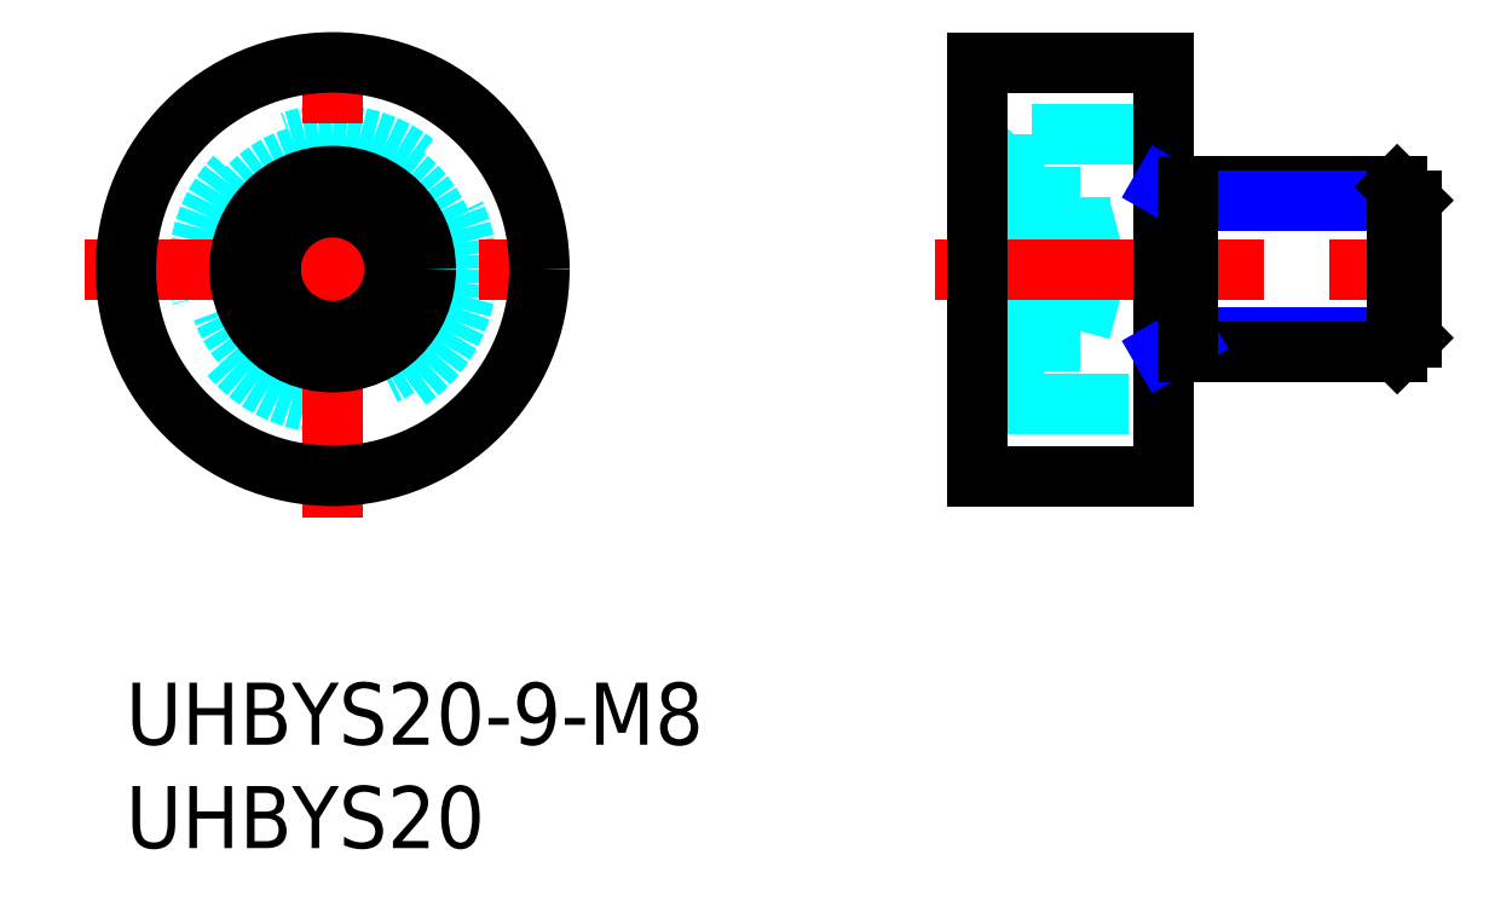
<metadata>
{"format":"dxf","ext":"dxf","renderer":"ezdxf+matplotlib","layout":"modelspace","background":"white","min_lineweight":24,"dpi":150}
</metadata>
<code>
0
SECTION
2
ENTITIES
0
CIRCLE
8
MSM_DASHED
10
10
20
20
30
0
40
5.7
0
CIRCLE
8
MSM_DASHED
10
10
20
20
30
0
40
6.5
0
LINE
8
MSM_CENTER
10
-2
20
20
30
0
11
22
21
20
31
0
0
LINE
8
MSM_CENTER
10
10
20
8
30
0
11
10
21
32
31
0
0
LINE
8
MSM_CONTINUOUS
10
7
20
21.73
30
0
11
10
21
23.46
31
0
0
LINE
8
MSM_CONTINUOUS
10
10
20
16.54
30
0
11
7
21
18.27
31
0
0
LINE
8
MSM_CONTINUOUS
10
7
20
18.27
30
0
11
7
21
21.73
31
0
0
LINE
8
MSM_CONTINUOUS
10
10
20
23.46
30
0
11
13
21
21.73
31
0
0
LINE
8
MSM_CONTINUOUS
10
13
20
21.73
30
0
11
13
21
18.27
31
0
0
LINE
8
MSM_CONTINUOUS
10
13
20
18.27
30
0
11
10
21
16.54
31
0
0
CIRCLE
8
MSM_CONTINUOUS
10
10
20
20
30
0
40
3
0
CIRCLE
8
MSM_CONTINUOUS
10
10
20
20
30
0
40
4.5
0
CIRCLE
8
MSM_CONTINUOUS
10
10
20
20
30
0
40
10
0
LINE
8
MSM_DASHED
10
46.15
20
23.46
30
0
11
42.15
21
23.46
31
0
0
LINE
8
MSM_DASHED
10
46.15
20
16.54
30
0
11
42.15
21
16.54
31
0
0
LINE
8
MSM_DASHED
10
46.15
20
23.46
30
0
11
46.15
21
16.54
31
0
0
LINE
8
MSM_DASHED
10
46.96
20
20
30
0
11
46.15
21
23
31
0
0
LINE
8
MSM_DASHED
10
46.15
20
17
30
0
11
46.96
21
20
31
0
0
LINE
8
MSM_DASHED
10
46.15
20
21.73
30
0
11
42.15
21
21.73
31
0
0
LINE
8
MSM_DASHED
10
46.15
20
18.27
30
0
11
42.15
21
18.27
31
0
0
LINE
8
MSM_DASHED
10
42.15
20
14.3
30
0
11
42.95
21
13.5
31
0
0
LINE
8
MSM_DASHED
10
42.95
20
26.5
30
0
11
42.15
21
25.7
31
0
0
LINE
8
MSM_DASHED
10
42.95
20
26.5
30
0
11
42.95
21
13.5
31
0
0
LINE
8
MSM_DASHED
10
41.15
20
15.5
30
0
11
42.15
21
15.5
31
0
0
LINE
8
MSM_DASHED
10
42.15
20
24.5
30
0
11
41.15
21
24.5
31
0
0
LINE
8
MSM_DASHED
10
42.15
20
13.5
30
0
11
50.15
21
13.5
31
0
0
LINE
8
MSM_DASHED
10
50.15
20
26.5
30
0
11
42.15
21
26.5
31
0
0
LINE
8
MSM_DASHED
10
42.15
20
26.5
30
0
11
42.15
21
13.5
31
0
0
LINE
8
MSM_CENTER
10
39.15
20
20
30
0
11
64.15
21
20
31
0
0
LINE
8
MSM_CONTINUOUS
10
41.15
20
10
30
0
11
50.15
21
10
31
0
0
LINE
8
MSM_CONTINUOUS
10
50.15
20
30
30
0
11
41.15
21
30
31
0
0
LINE
8
MSM_CONTINUOUS
10
41.15
20
30
30
0
11
41.15
21
10
31
0
0
LINE
8
MSM_CONTINUOUS
10
50.15
20
30
30
0
11
50.15
21
10
31
0
0
LINE
8
MSM_NARROW
10
51.33
20
16.68
30
0
11
62.15
21
16.68
31
0
0
LINE
8
MSM_CONTINUOUS
10
50.15
20
16
30
0
11
61.48
21
16
31
0
0
LINE
8
MSM_CONTINUOUS
10
50.15
20
24
30
0
11
61.48
21
24
31
0
0
LINE
8
MSM_NARROW
10
51.33
20
23.32
30
0
11
62.15
21
23.32
31
0
0
LINE
8
MSM_CONTINUOUS
10
62.15
20
16.68
30
0
11
62.15
21
23.32
31
0
0
LINE
8
MSM_CONTINUOUS
10
62.15
20
16.68
30
0
11
61.48
21
16
31
0
0
LINE
8
MSM_CONTINUOUS
10
61.48
20
16
30
0
11
61.48
21
24
31
0
0
LINE
8
MSM_CONTINUOUS
10
61.48
20
24
30
0
11
62.15
21
23.32
31
0
0
LINE
8
MSM_NARROW
10
50.15
20
16
30
0
11
51.33
21
16.68
31
0
0
LINE
8
MSM_NARROW
10
50.15
20
24
30
0
11
51.33
21
23.32
31
0
0
LINE
8
MSM_CONTINUOUS
10
51.33
20
24
30
0
11
51.33
21
16
31
0
0
INSERT
8
MSM_CONTINUOUS
2
*U13
10
0
20
0
30
0
0
INSERT
8
MSM_CONTINUOUS
2
*U14
10
0
20
0
30
0
0
ENDSEC
0
EOF

</code>
